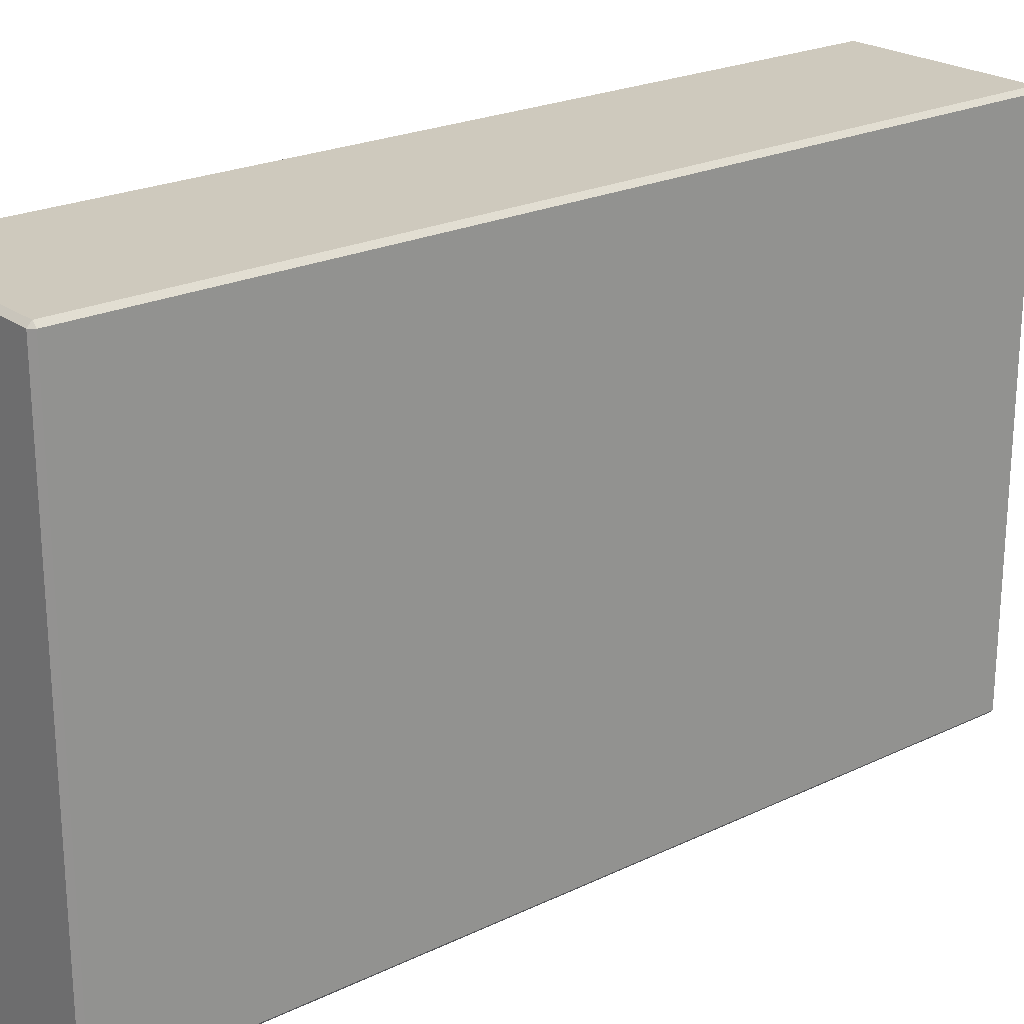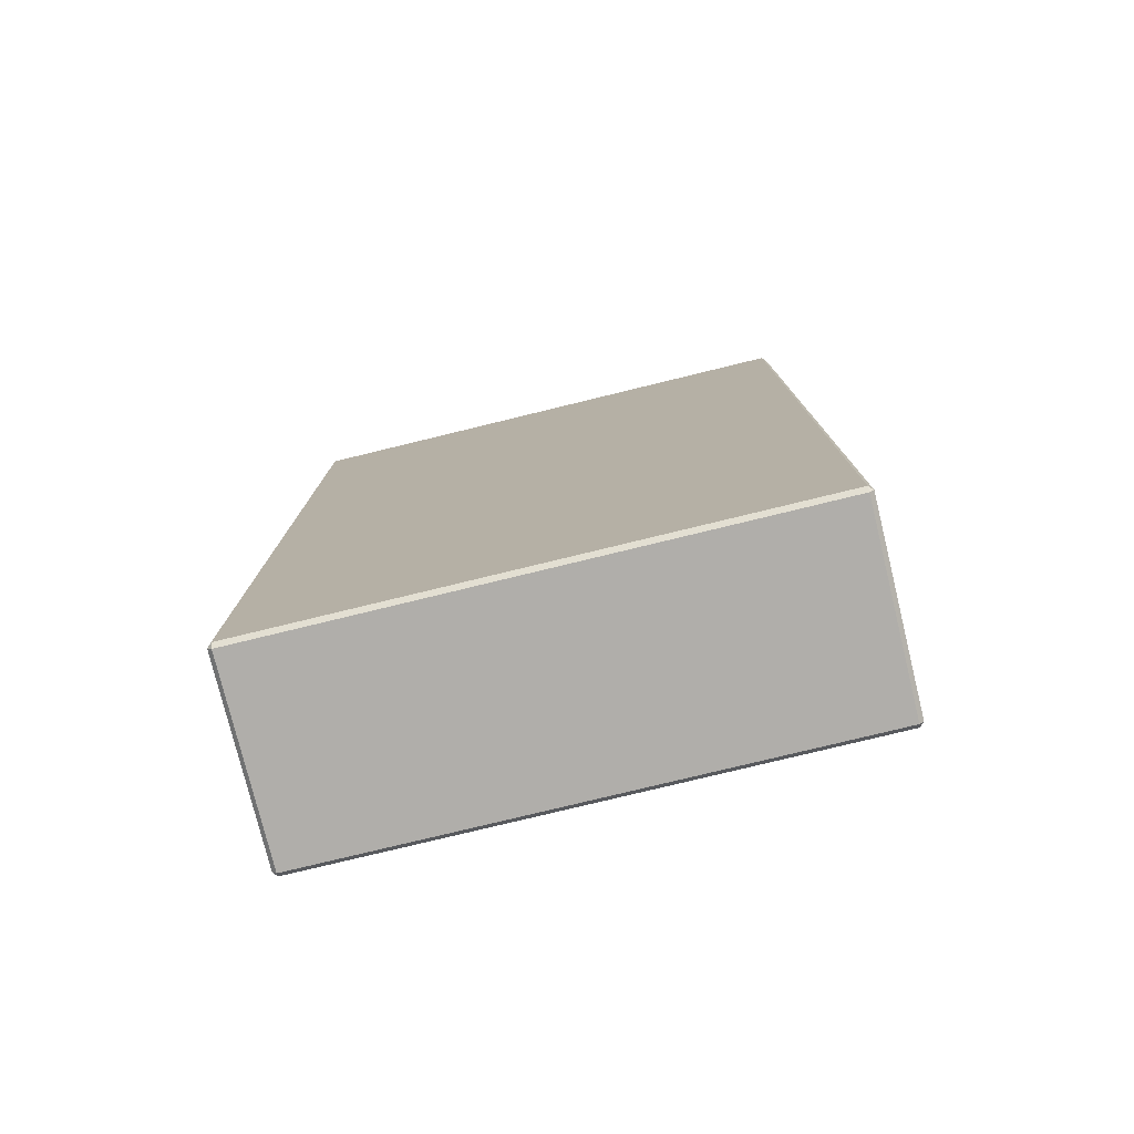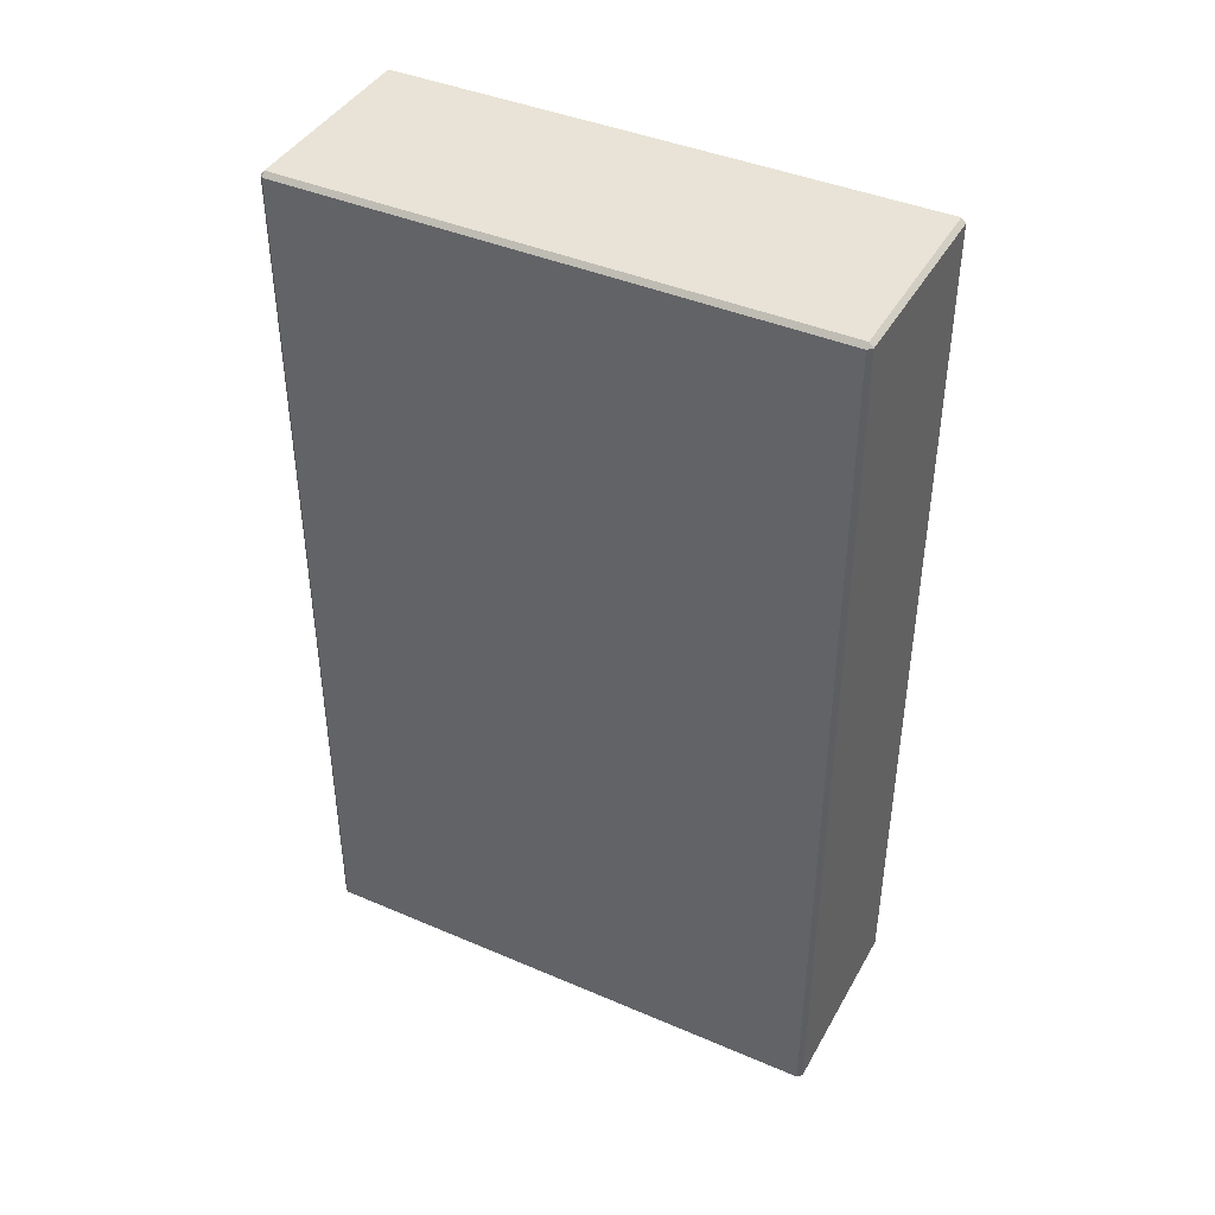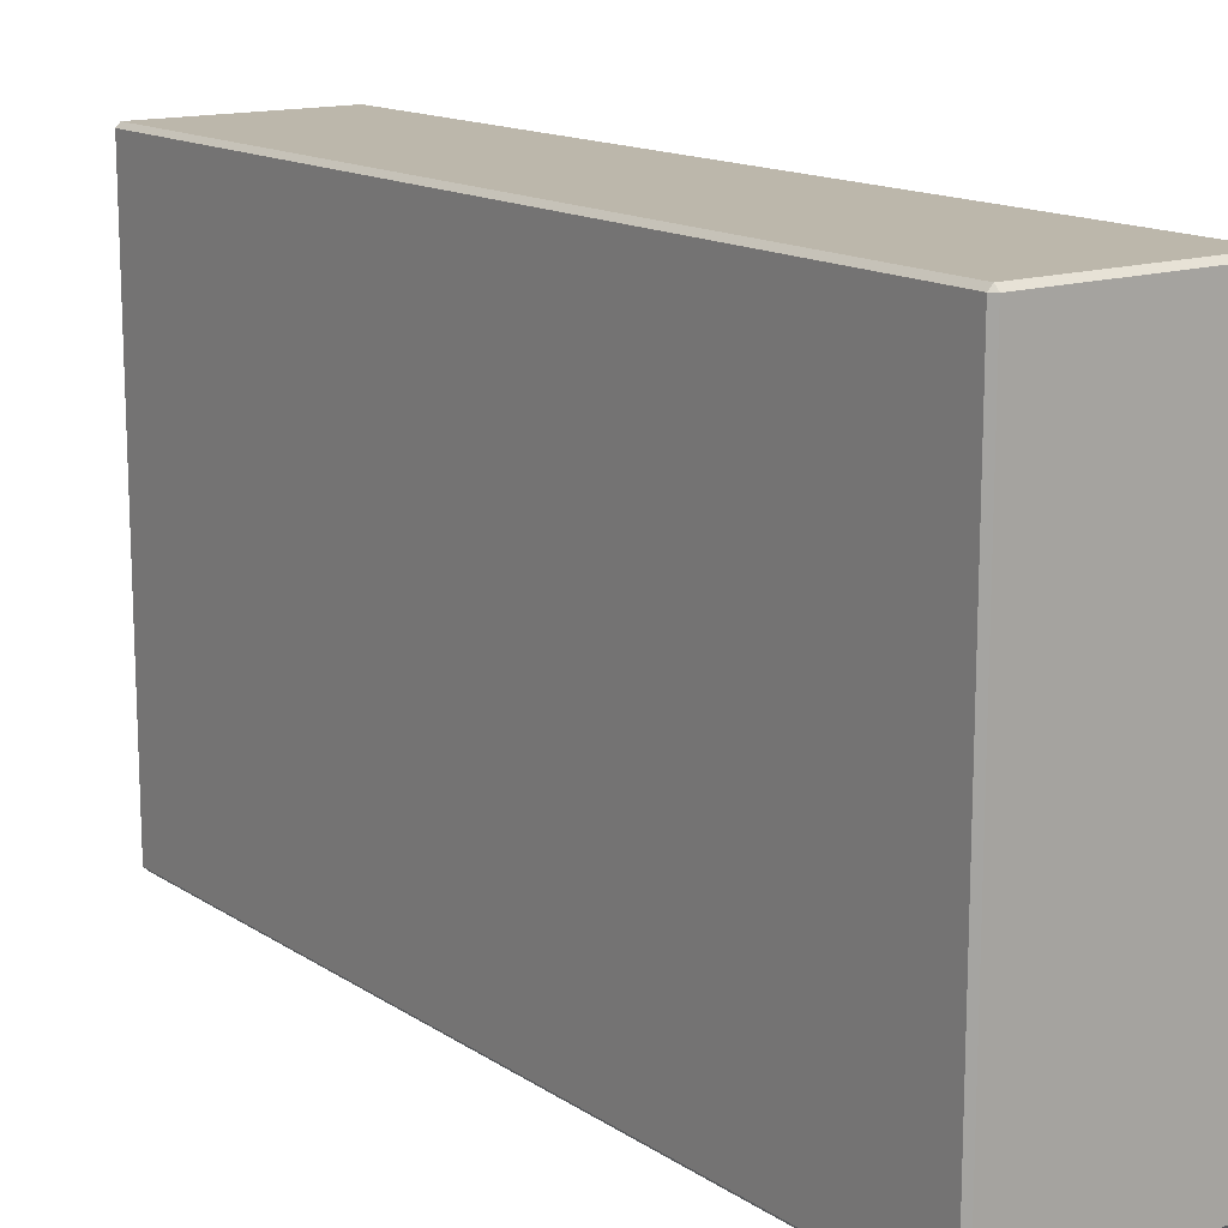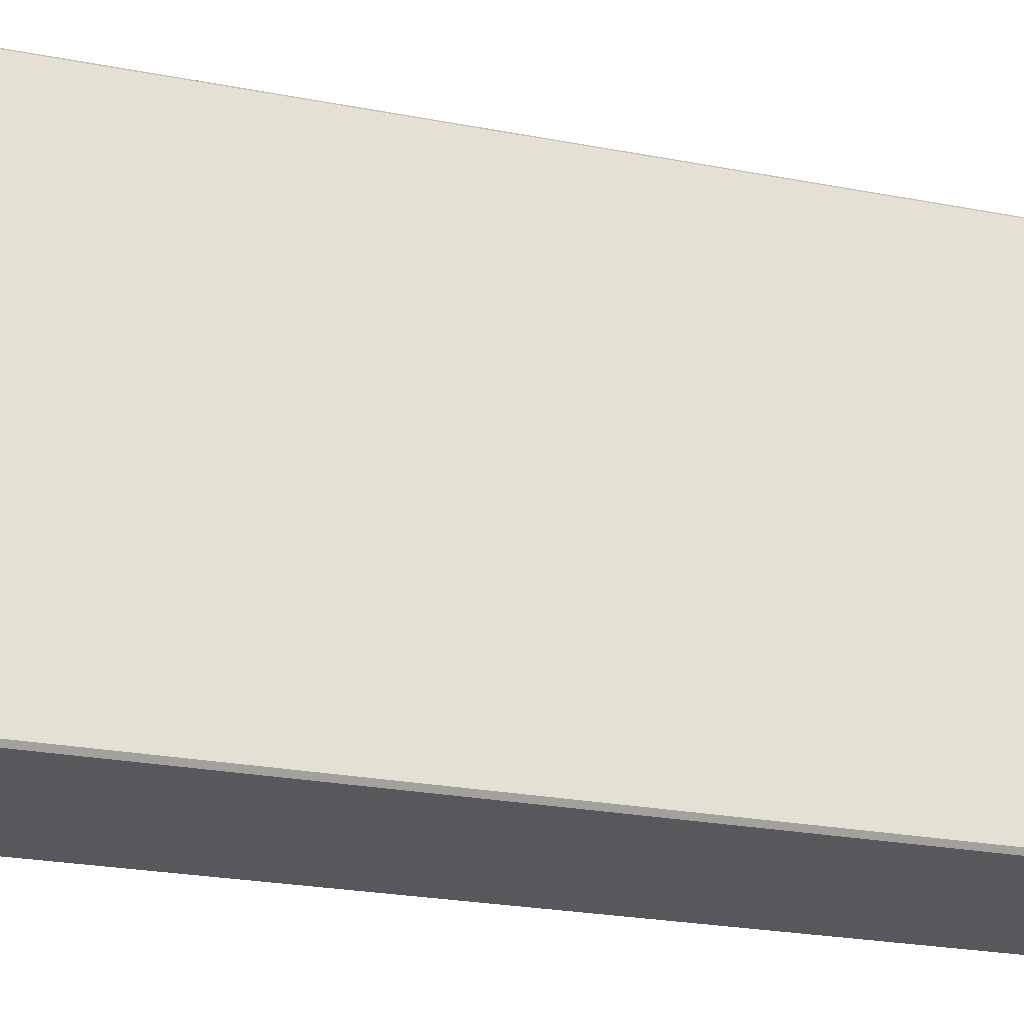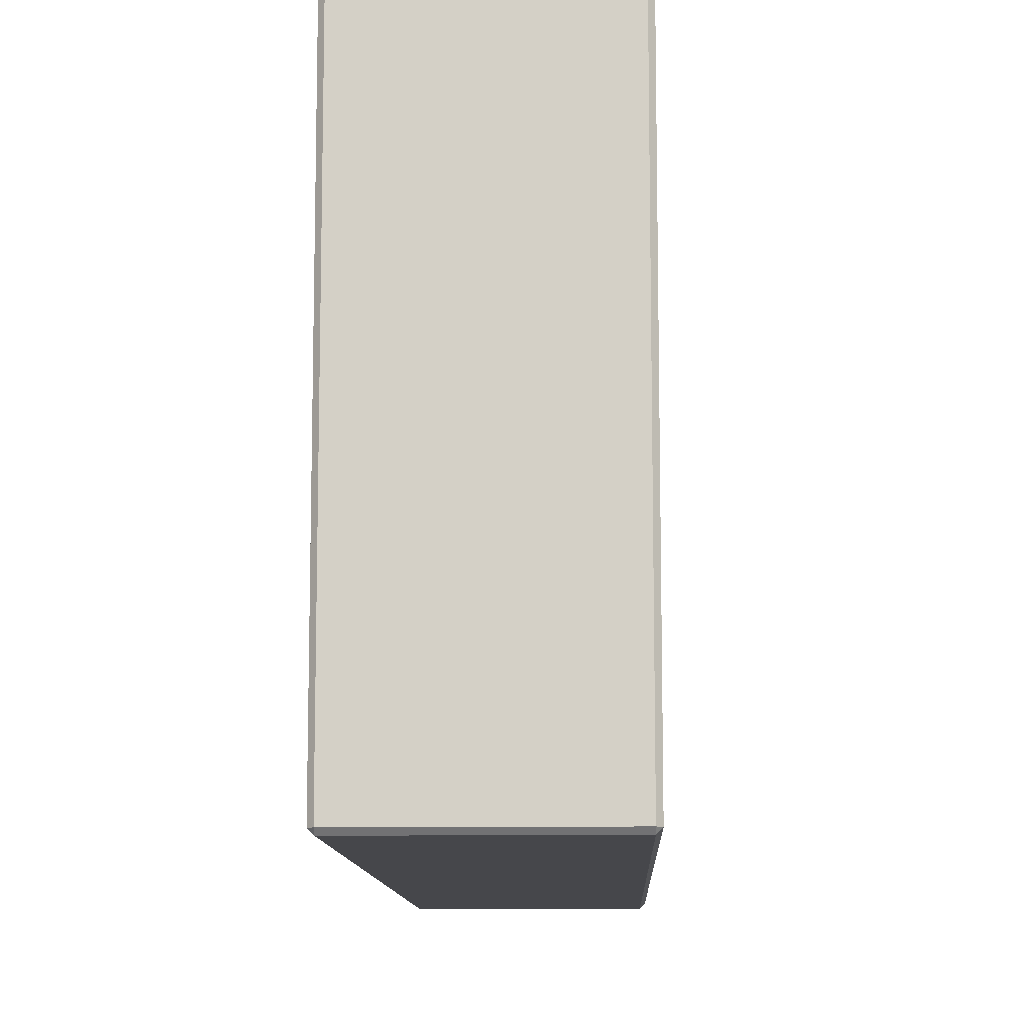
<metadata>
{"format":"obj","ext":"obj","renderer":"f3d","projection":"perspective","resolution":1024,"background":"white","views":[{"elev":22.7,"azim":50.6,"up":"+Z"},{"elev":-77.7,"azim":103.7,"up":"+Y"},{"elev":41.7,"azim":117.3,"up":"+Y"},{"elev":14.5,"azim":-35.9,"up":"+Z"},{"elev":-27.9,"azim":74.3,"up":"+Z"},{"elev":-10.8,"azim":-178.0,"up":"+Z"}]}
</metadata>
<code>
v -2.213 0.8114 4.04
v -2.213 0.8114 3.996
v -2.229 0.8114 3.996
v -2.229 0.8114 4.04
v -2.23 0.7385 4.04
v -2.23 0.811 4.04
v -2.23 0.811 3.996
v -2.23 0.7385 3.996
v -2.213 0.7381 3.996
v -2.213 0.7381 4.04
v -2.229 0.7381 4.04
v -2.229 0.7381 3.996
v -2.213 0.811 3.996
v -2.213 0.811 4.04
v -2.213 0.7385 4.04
v -2.213 0.7385 3.996
v -2.213 0.7385 4.04
v -2.213 0.811 4.04
v -2.229 0.811 4.04
v -2.229 0.7385 4.04
v -2.213 0.811 3.996
v -2.213 0.811 3.996
v -2.213 0.8114 3.996
v -2.213 0.7385 3.996
v -2.213 0.7381 3.996
v -2.213 0.7385 3.996
v -2.213 0.7385 4.04
v -2.213 0.7381 4.04
v -2.213 0.7385 4.04
v -2.213 0.811 4.04
v -2.213 0.8114 4.04
v -2.213 0.811 4.04
v -2.229 0.811 4.04
v -2.229 0.8114 4.04
v -2.23 0.811 4.04
v -2.229 0.7385 4.04
v -2.23 0.7385 4.04
v -2.229 0.7381 4.04
v -2.229 0.7385 3.996
v -2.229 0.7381 3.996
v -2.23 0.7385 3.996
v -2.229 0.8114 3.996
v -2.229 0.811 3.996
v -2.23 0.811 3.996
v -2.213 0.7385 3.996
v -2.213 0.7385 4.04
v -2.213 0.7381 4.04
v -2.213 0.7381 3.996
v -2.213 0.811 3.996
v -2.213 0.7385 3.996
v -2.213 0.7385 3.996
v -2.213 0.811 3.996
v -2.213 0.8114 3.996
v -2.213 0.8114 4.04
v -2.213 0.811 4.04
v -2.213 0.811 3.996
v -2.213 0.7385 4.04
v -2.213 0.811 4.04
v -2.213 0.811 4.04
v -2.213 0.7385 4.04
v -2.213 0.8114 4.04
v -2.229 0.8114 4.04
v -2.229 0.811 4.04
v -2.213 0.811 4.04
v -2.23 0.811 4.04
v -2.23 0.7385 4.04
v -2.229 0.7385 4.04
v -2.229 0.811 4.04
v -2.213 0.7385 4.04
v -2.229 0.7385 4.04
v -2.229 0.7381 4.04
v -2.213 0.7381 4.04
v -2.213 0.811 3.996
v -2.229 0.811 3.996
v -2.229 0.8114 3.996
v -2.213 0.8114 3.996
v -2.229 0.8114 4.04
v -2.229 0.8114 3.996
v -2.23 0.811 3.996
v -2.23 0.811 4.04
v -2.213 0.7381 3.996
v -2.229 0.7381 3.996
v -2.229 0.7385 3.996
v -2.213 0.7385 3.996
v -2.23 0.7385 3.996
v -2.23 0.811 3.996
v -2.229 0.811 3.996
v -2.229 0.7385 3.996
v -2.23 0.7385 4.04
v -2.23 0.7385 3.996
v -2.229 0.7381 3.996
v -2.229 0.7381 4.04
v -2.213 0.811 3.996
v -2.213 0.7385 3.996
v -2.229 0.7385 3.996
v -2.229 0.811 3.996
f 1 2 3
f 1 3 4
f 5 6 7
f 5 7 8
f 9 10 11
f 9 11 12
f 13 14 15
f 13 15 16
f 17 18 19
f 17 19 20
f 21 22 23
f 24 25 26
f 27 28 29
f 30 31 32
f 33 34 35
f 36 37 38
f 39 40 41
f 42 43 44
f 45 46 47
f 45 47 48
f 49 50 51
f 49 51 52
f 53 54 55
f 53 55 56
f 57 58 59
f 57 59 60
f 61 62 63
f 61 63 64
f 65 66 67
f 65 67 68
f 69 70 71
f 69 71 72
f 73 74 75
f 73 75 76
f 77 78 79
f 77 79 80
f 81 82 83
f 81 83 84
f 85 86 87
f 85 87 88
f 89 90 91
f 89 91 92
f 93 94 95
f 93 95 96

</code>
